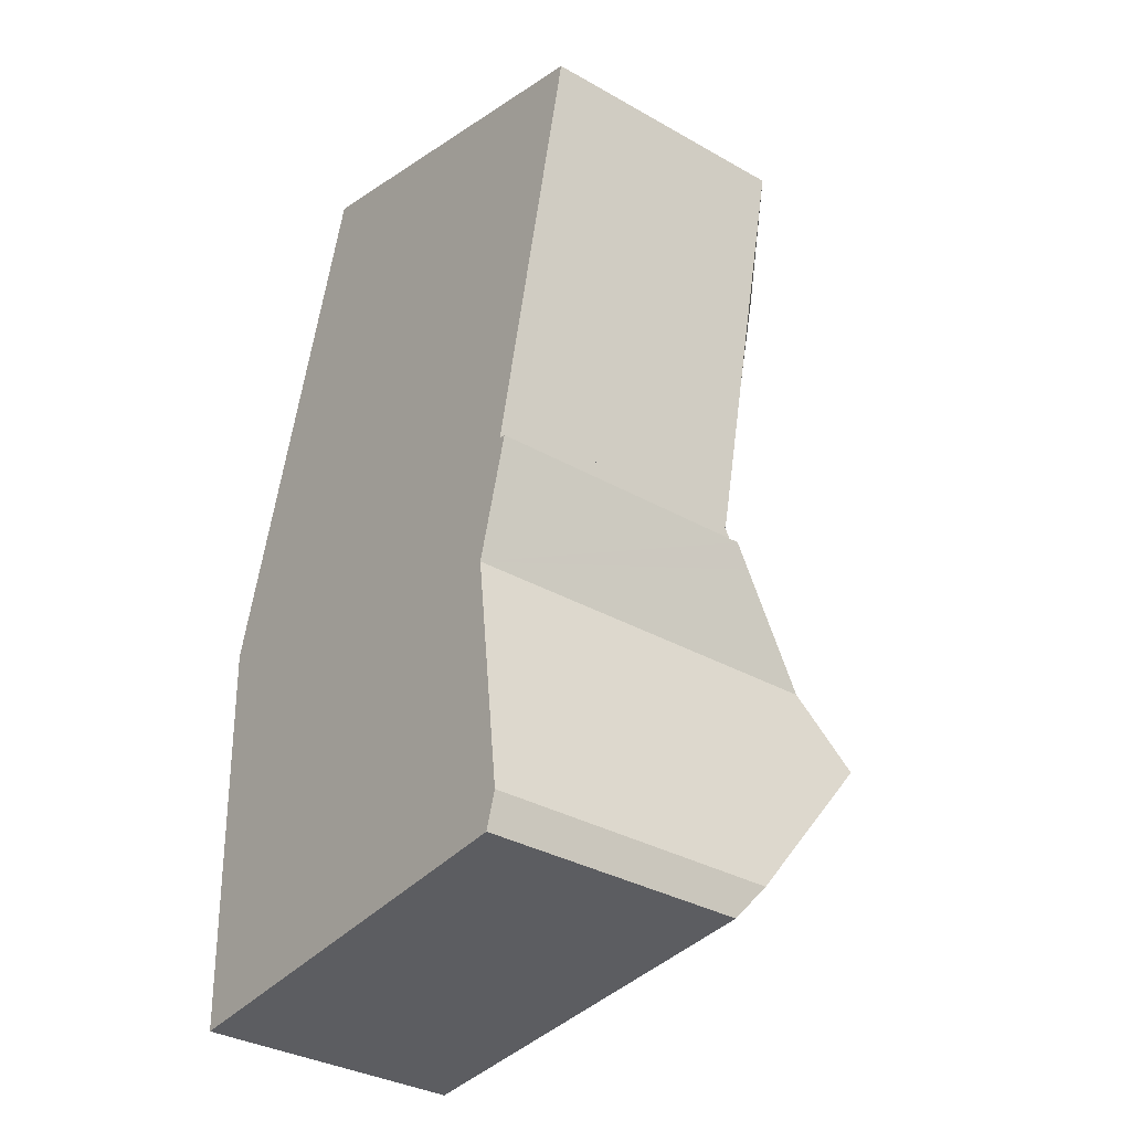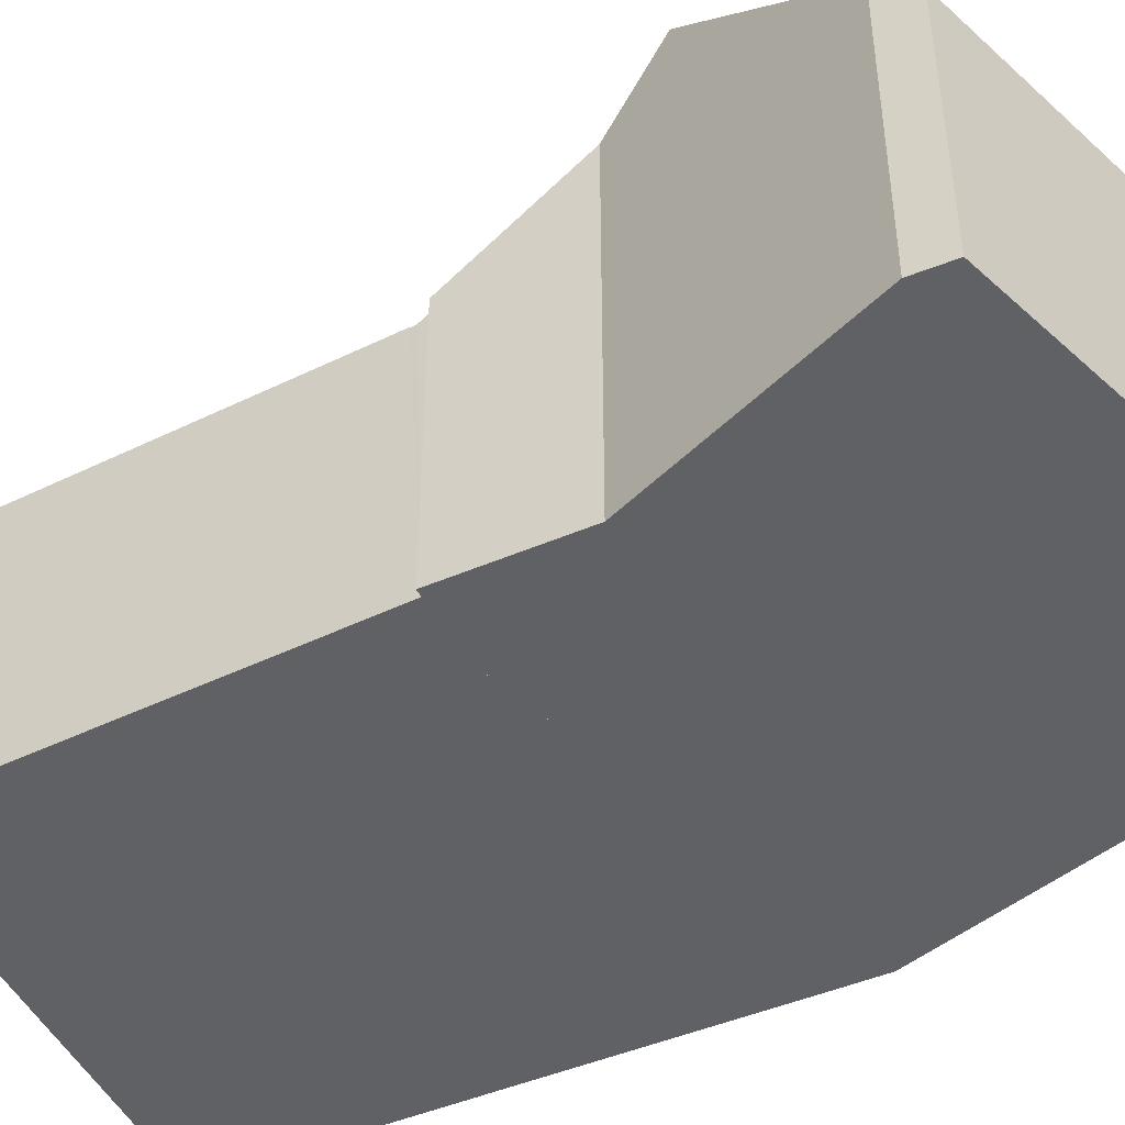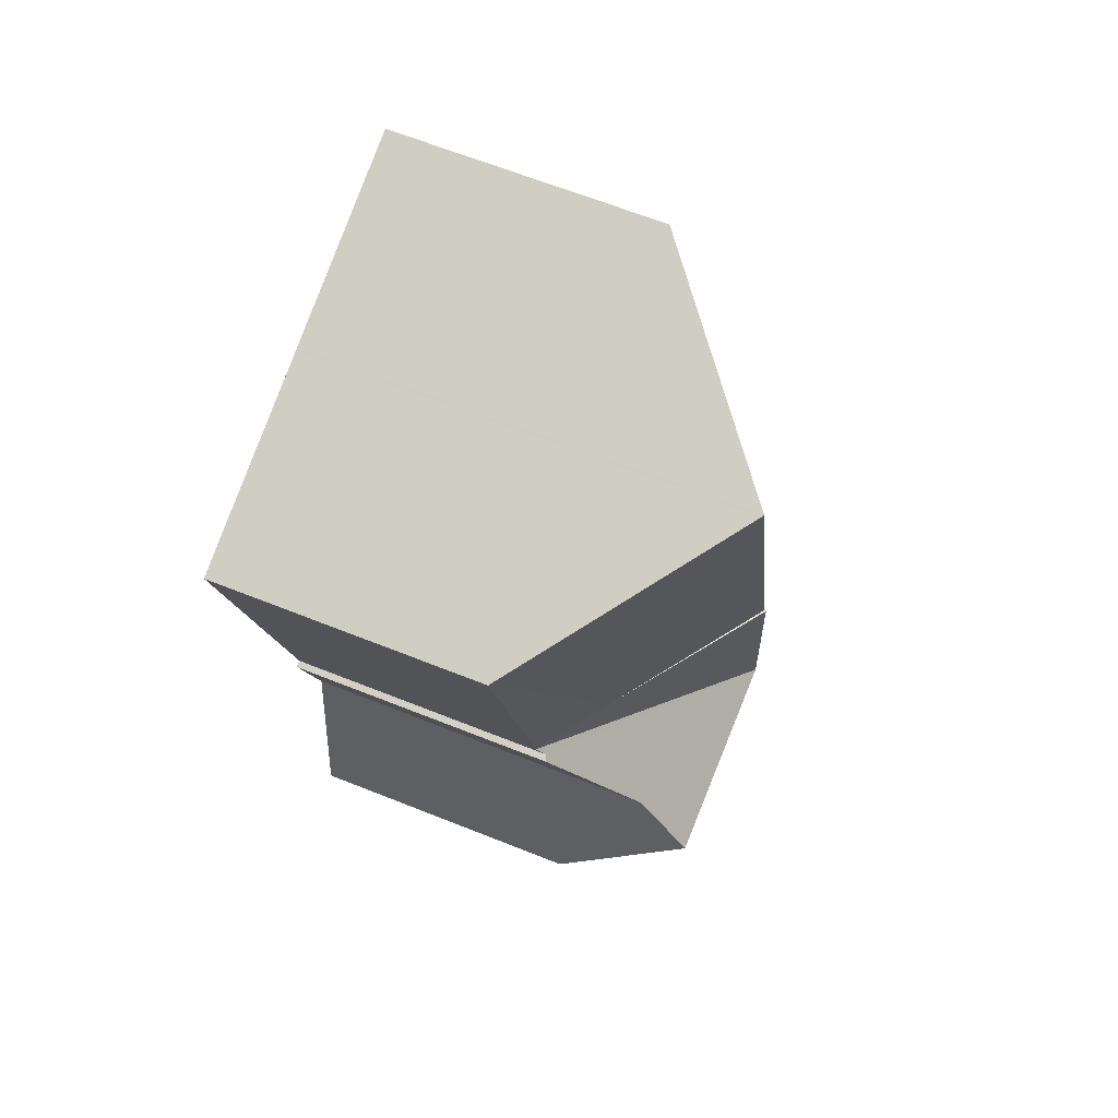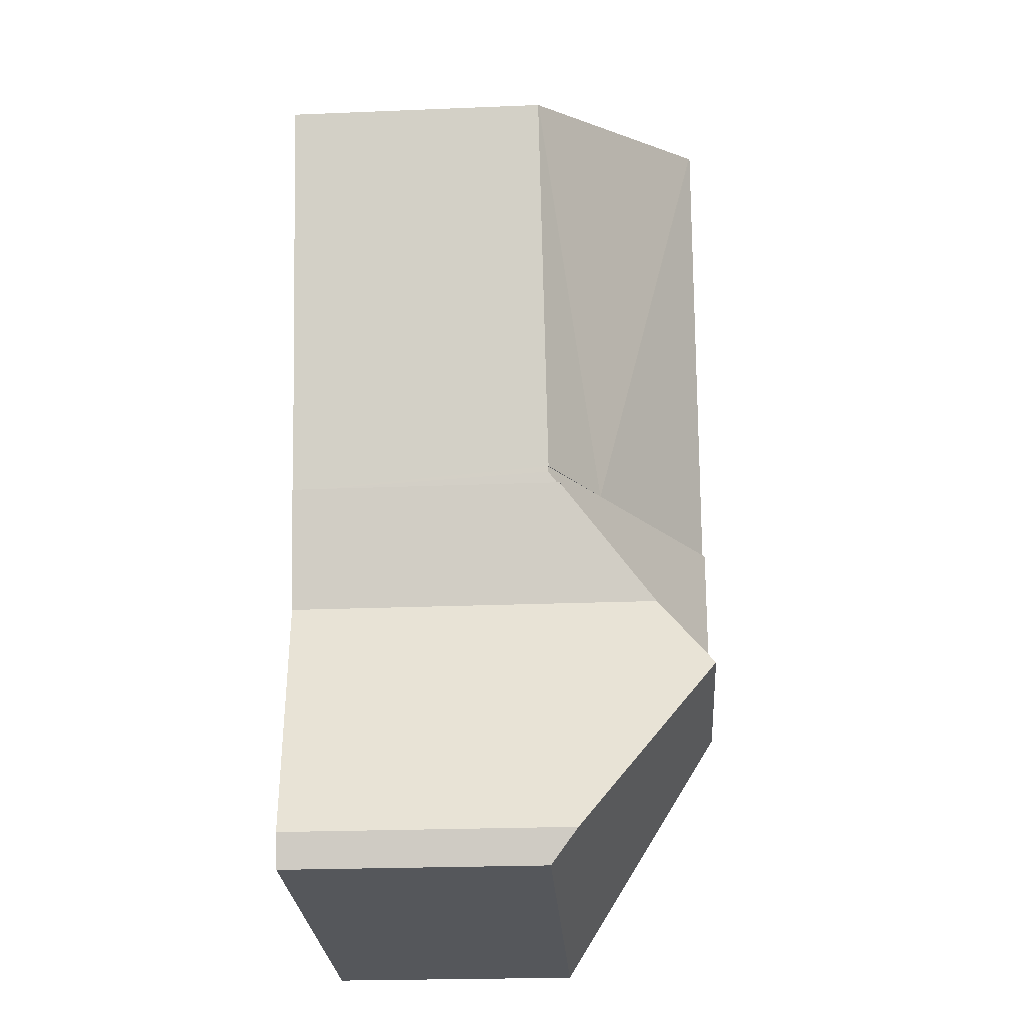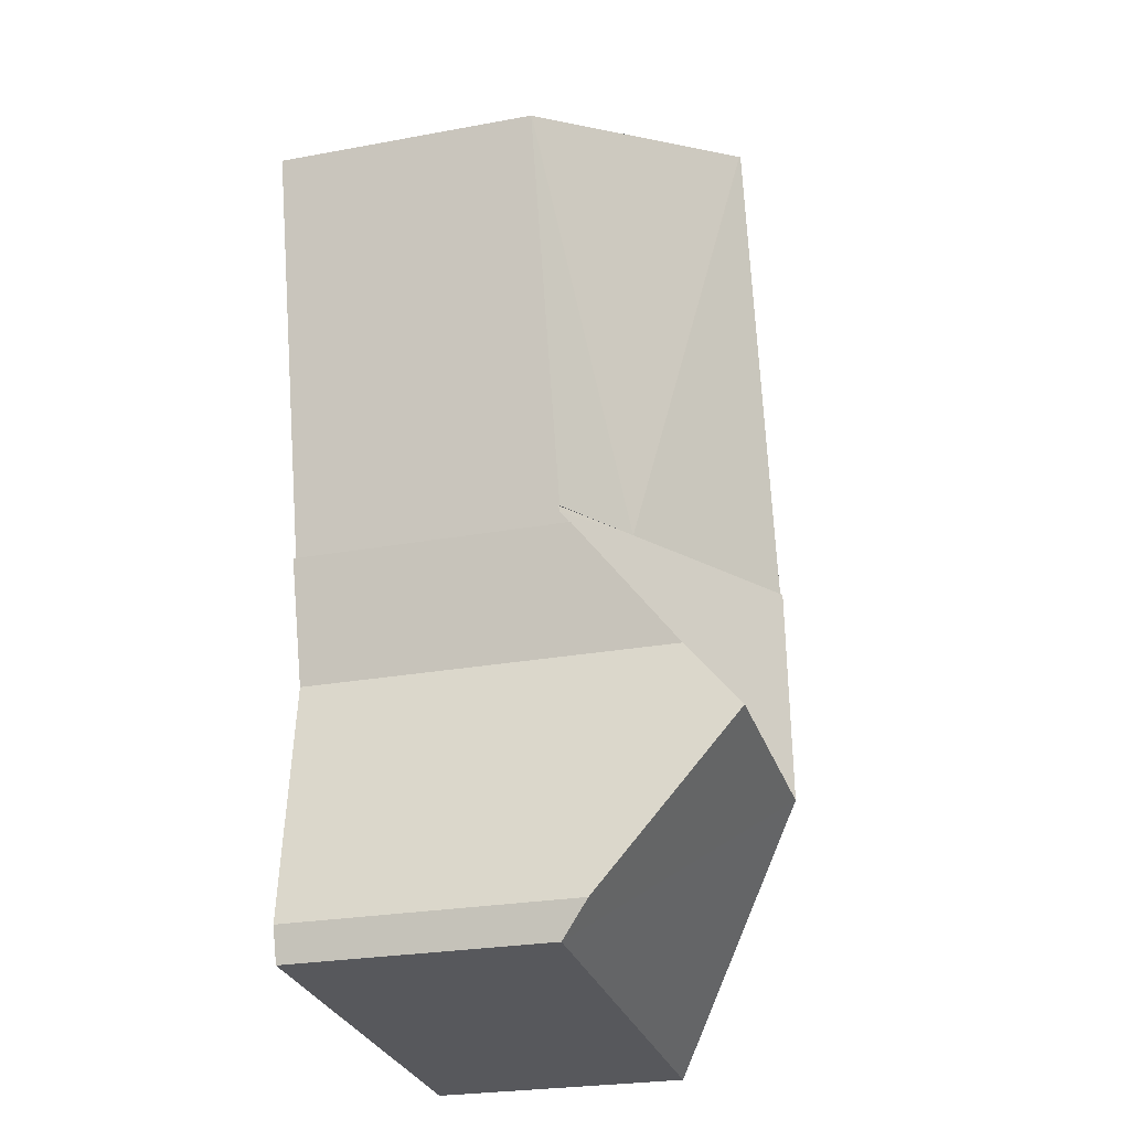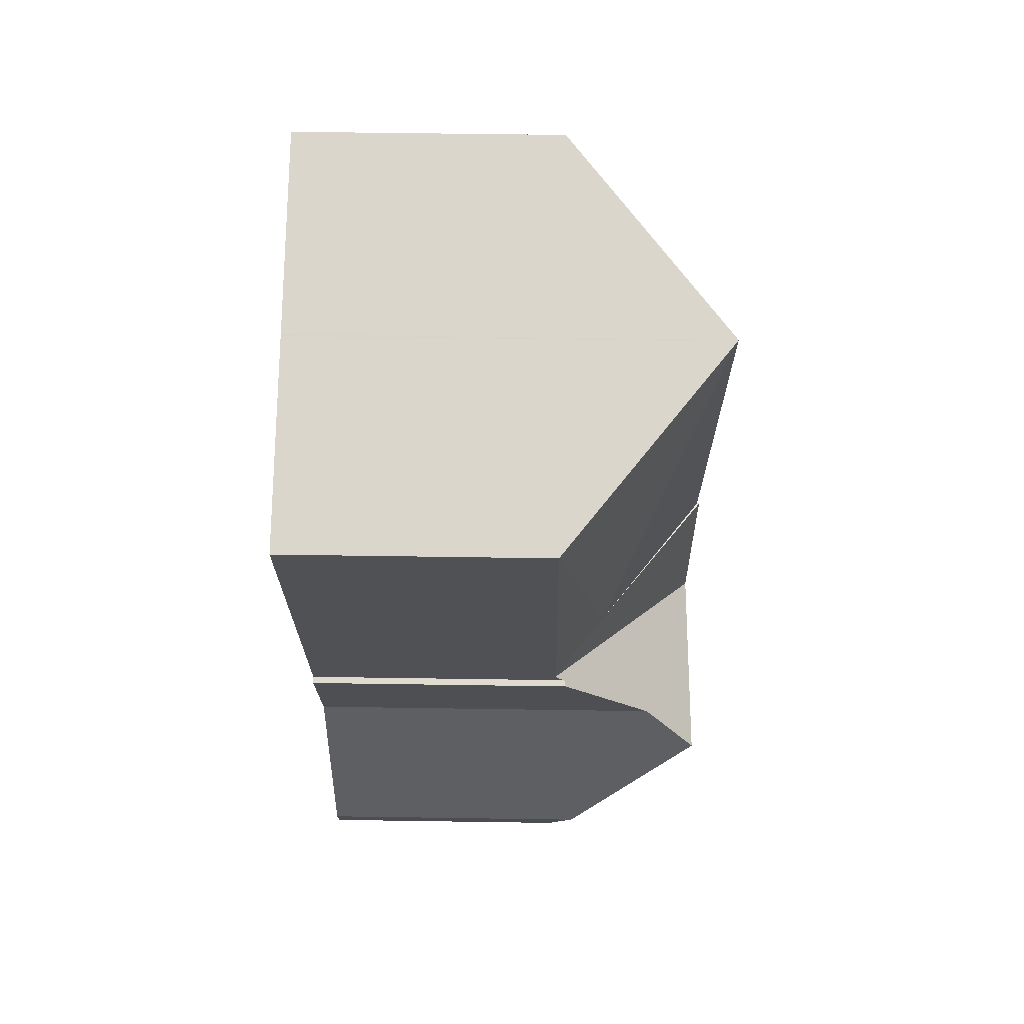
<metadata>
{"format":"obj","ext":"obj","renderer":"f3d","projection":"perspective","resolution":1024,"background":"white","views":[{"elev":-34.6,"azim":52.8,"up":"+Z"},{"elev":-46.9,"azim":131.3,"up":"+Y"},{"elev":65.8,"azim":111.8,"up":"+Z"},{"elev":-23.7,"azim":93.9,"up":"+Z"},{"elev":-25.7,"azim":106.4,"up":"+Z"},{"elev":57.2,"azim":90.9,"up":"+Z"}]}
</metadata>
<code>
v  13.8 6.54 10.12
v  9.797 7.92 0.418
v  13.79 6.553 10.12
v  11.64 6.637 0.497
v  8.72 10.65 11.6
v  8.686 10.68 11.61
v  5.838 10.68 0.249
v  3.637 6.613 12.96
v  3.666 6.616 13.07
v  3.506 6.613 12.5
v  1.879 7.92 0.08
v  0 6.61 4.047e-16
v  8.686 -7.108e-16 11.61
v  8.72 -7.101e-16 11.6
v  13.8 -6.196e-16 10.12
v  13.79 -6.199e-16 10.12
v  3.666 -8.002e-16 13.07
v  11.64 -3.043e-17 0.497
v  9.797 -2.56e-17 0.418
v  5.838 -1.525e-17 0.249
v  0 0 0
v  1.879 -4.899e-18 0.08
v  3.506 -7.653e-16 12.5
v  3.637 -7.938e-16 12.96
v  11.61 6.623 0.356
v  11.53 6.877 0.038
v  5.372 10.74 -5.024
v  11.67 6.908 0.006
v  11.7 6.915 -0.001
v  11.56 7.346 -0.54
v  10.88 9.315 -3.004
v  10.94 9.695 -3.471
v  10.66 10.73 -4.774
v  11.1 10.73 -4.754
v  9.574 6.599 -9.951
v  0.354 6.59 -10.44
v  11.35 6.601 -9.857
v  11.61 7.283 -8.999
v  0.339 6.581 -10.01
v  0 6.581 4.03e-16
v  5.838 10.74 0.249
v  11.64 6.609 0.497
v  11.53 -2.327e-18 0.038
v  11.61 -2.18e-17 0.356
v  10.88 1.839e-16 -3.004
v  11.7 6.123e-20 -0.001
v  11.56 3.307e-17 -0.54
v  11.61 5.51e-16 -8.999
v  11.1 2.911e-16 -4.754
v  10.94 2.125e-16 -3.471
v  11.35 6.036e-16 -9.857
v  11.67 -3.674e-19 0.006
v  0.354 6.39e-16 -10.44
v  9.574 6.093e-16 -9.951
v  0.339 6.126e-16 -10.01
g defaultobject
f 1 2 3
f 2 1 4
f 5 3 2
f 6 2 7
f 2 6 5
f 8 6 7
f 6 8 9
f 10 11 12
f 11 10 7
f 7 10 8
f 13 5 6
f 5 13 14
f 14 3 5
f 3 14 1
f 1 14 15
f 15 14 16
f 9 13 6
f 13 9 17
f 1 18 4
f 18 1 15
f 18 2 4
f 2 18 7
f 7 18 11
f 11 18 19
f 11 19 12
f 12 19 20
f 12 20 21
f 21 20 22
f 21 10 12
f 10 21 23
f 10 23 8
f 8 23 9
f 9 23 17
f 17 23 24
f 15 19 18
f 19 15 16
f 19 16 14
f 19 14 20
f 20 14 22
f 22 14 13
f 22 13 17
f 22 17 24
f 24 21 22
f 21 24 23
f 25 26 27
f 28 27 26
f 29 27 28
f 30 27 29
f 31 27 30
f 32 27 31
f 33 27 32
f 34 33 32
f 27 35 36
f 35 27 37
f 37 27 33
f 37 33 38
f 38 33 34
f 39 27 36
f 27 39 11
f 11 39 40
f 27 11 41
f 25 2 42
f 2 25 27
f 2 27 41
f 25 43 26
f 43 25 42
f 43 42 18
f 43 18 44
f 30 45 31
f 45 30 29
f 45 29 46
f 45 46 47
f 32 38 34
f 38 32 31
f 38 31 45
f 38 45 48
f 48 45 49
f 49 45 50
f 48 37 38
f 37 48 51
f 28 46 29
f 46 28 26
f 46 26 43
f 46 43 52
f 21 11 40
f 11 21 41
f 41 21 2
f 2 21 22
f 2 22 42
f 42 22 20
f 42 20 18
f 18 20 19
f 51 35 37
f 35 51 36
f 36 51 53
f 53 51 54
f 53 39 36
f 39 53 40
f 40 53 21
f 21 53 55
f 54 55 53
f 55 54 21
f 21 54 51
f 21 51 48
f 21 48 49
f 21 49 50
f 21 50 45
f 21 45 47
f 21 47 22
f 22 47 20
f 20 47 46
f 20 46 52
f 20 52 19
f 19 52 43
f 19 43 44
f 19 44 18

</code>
